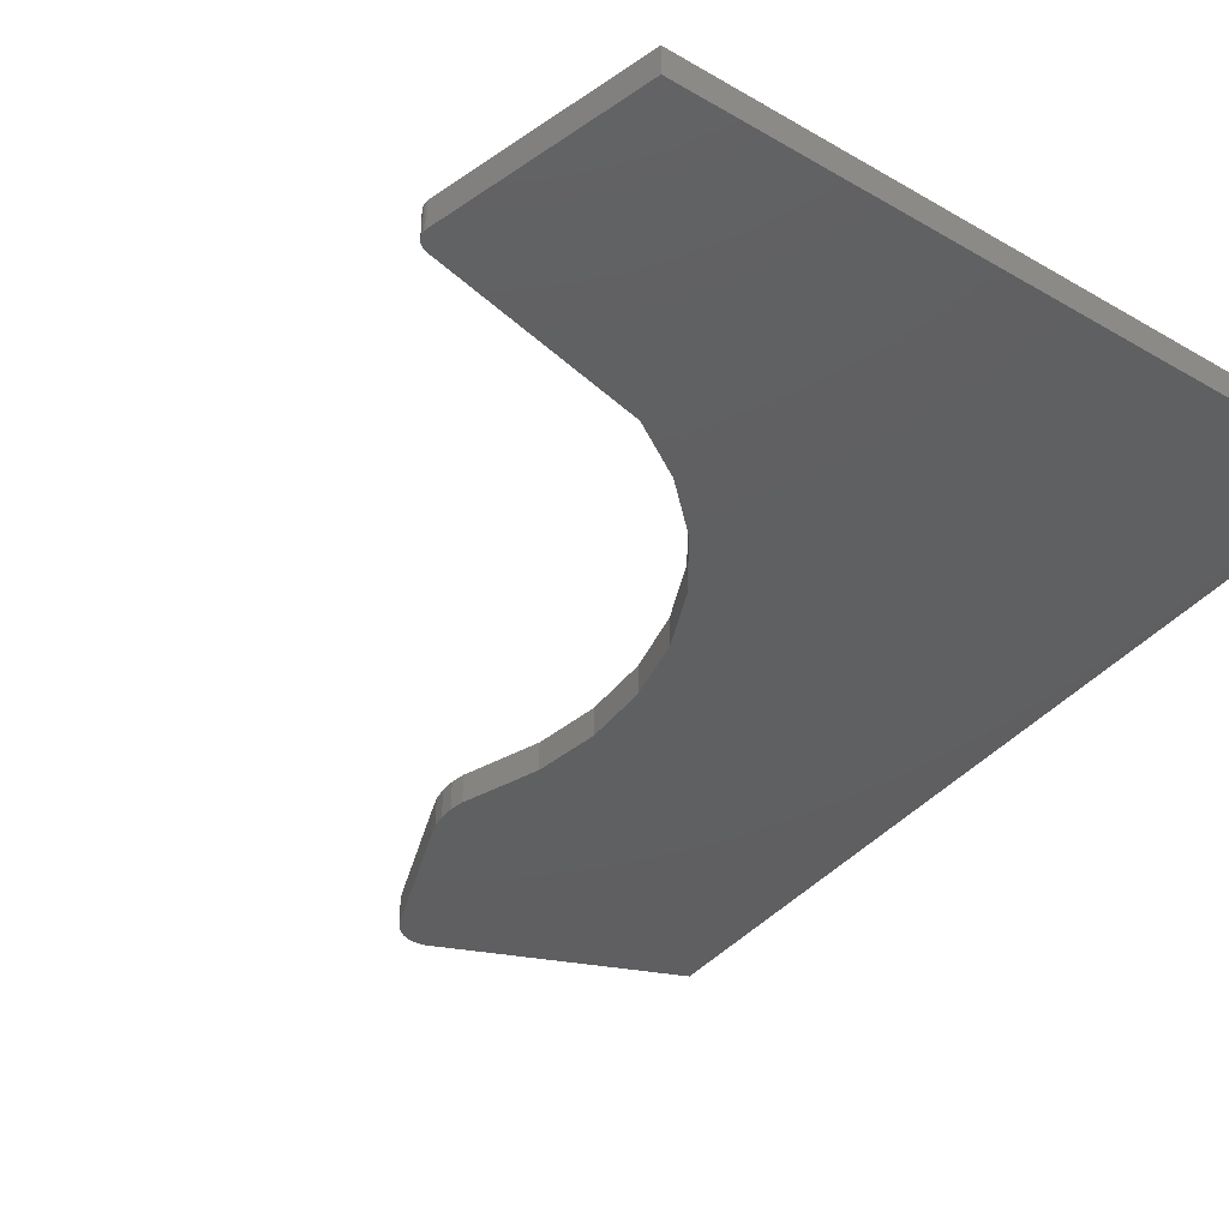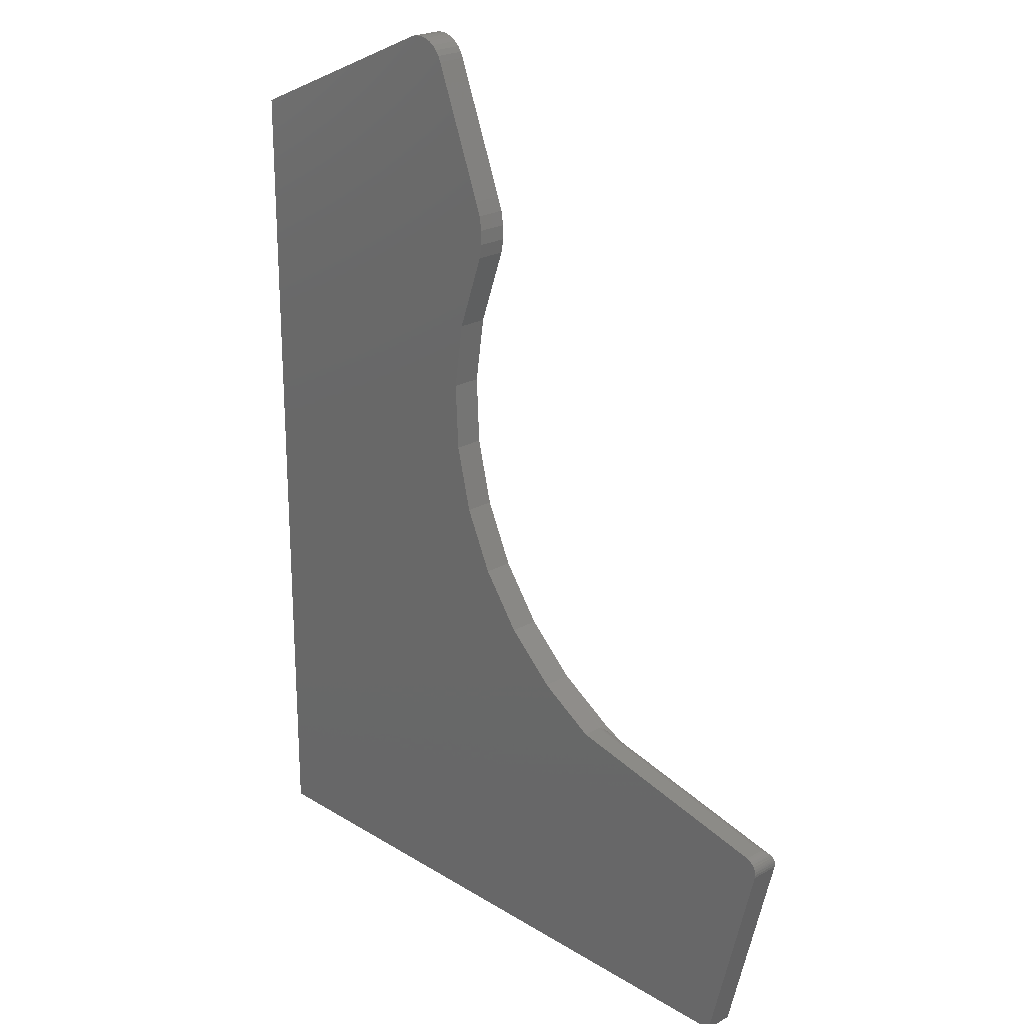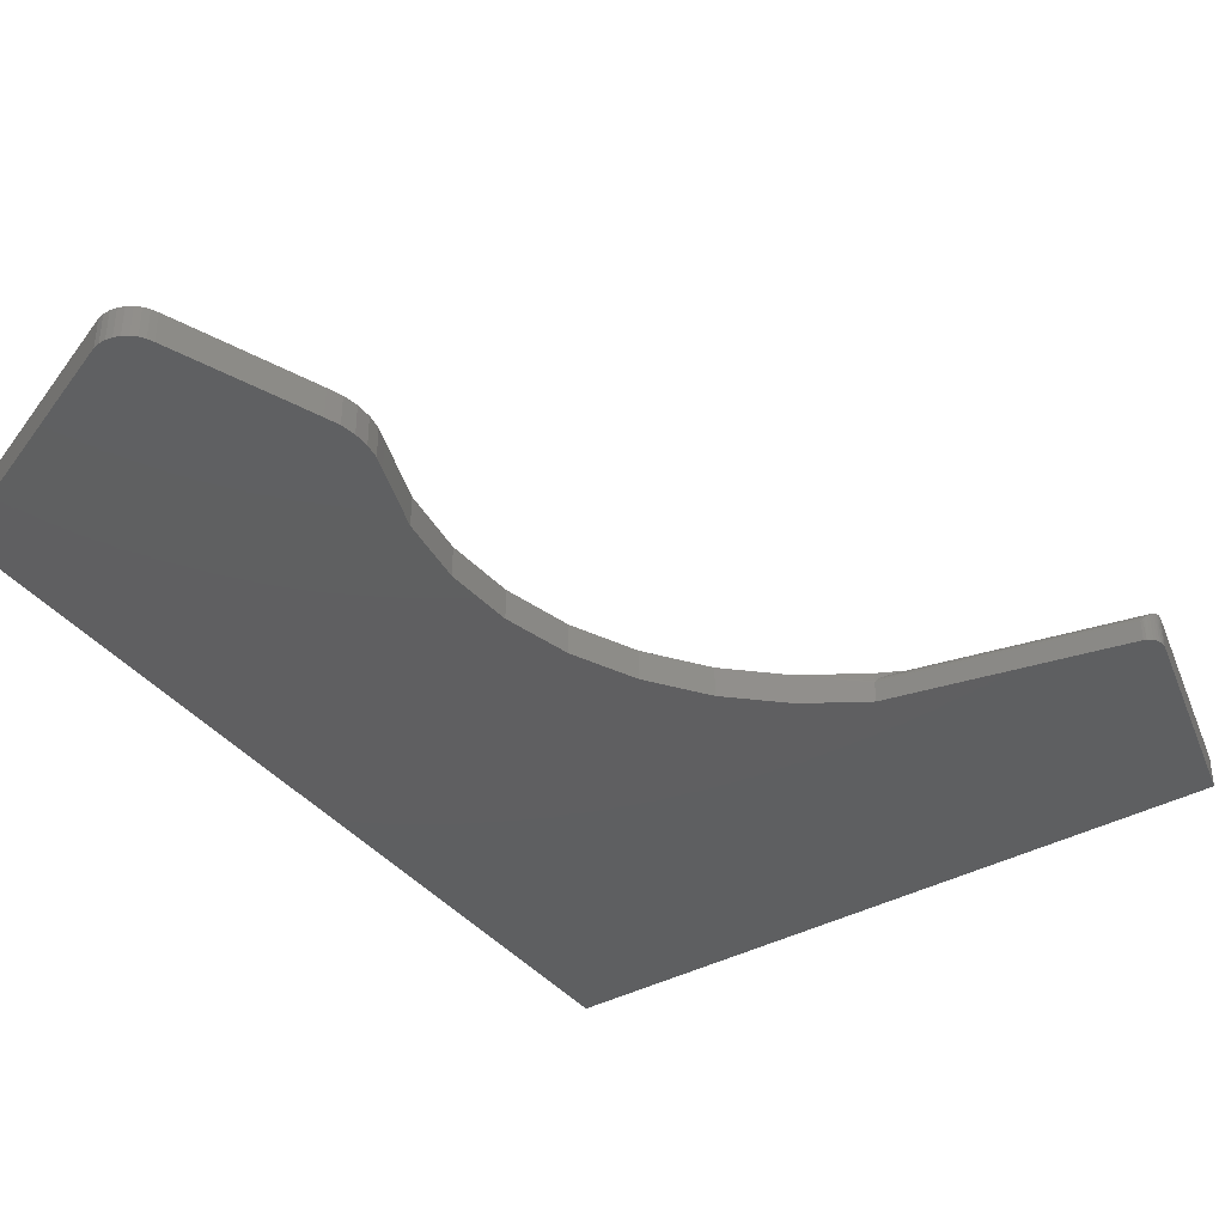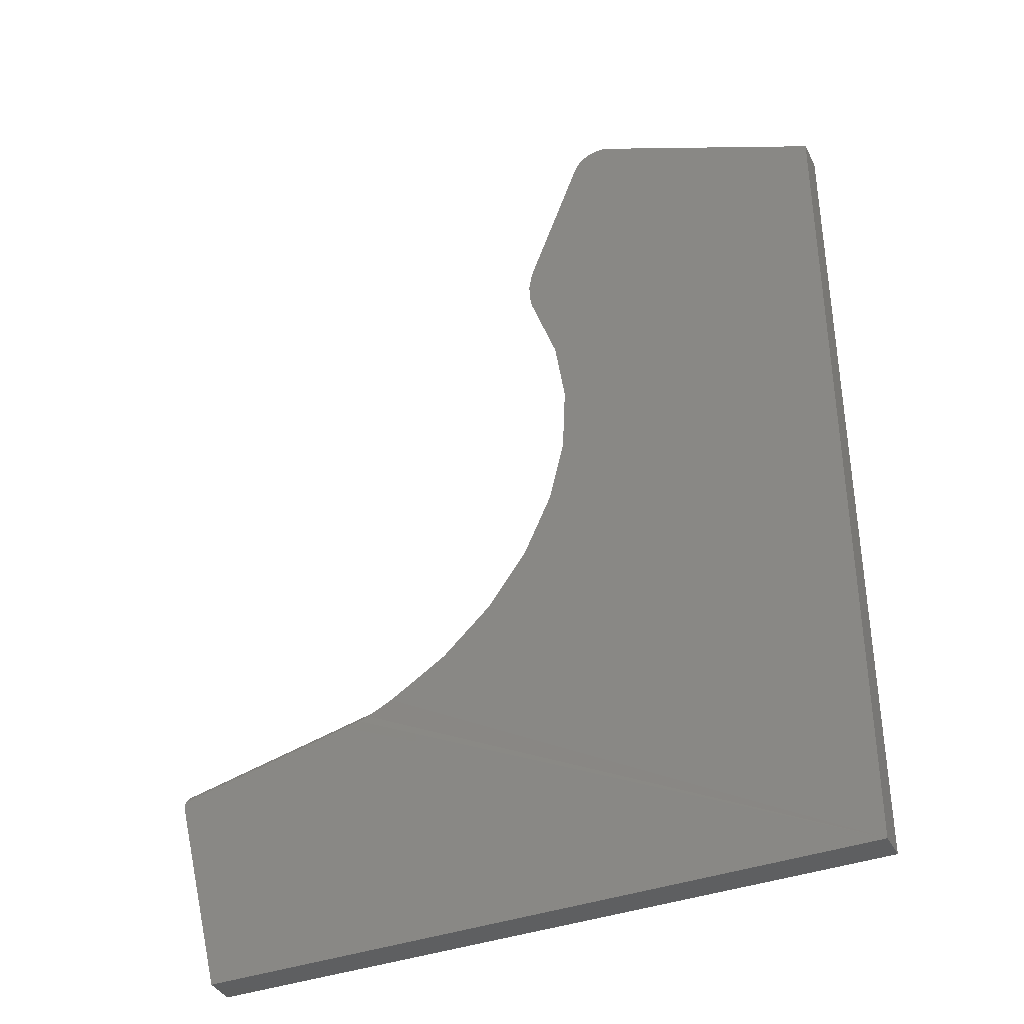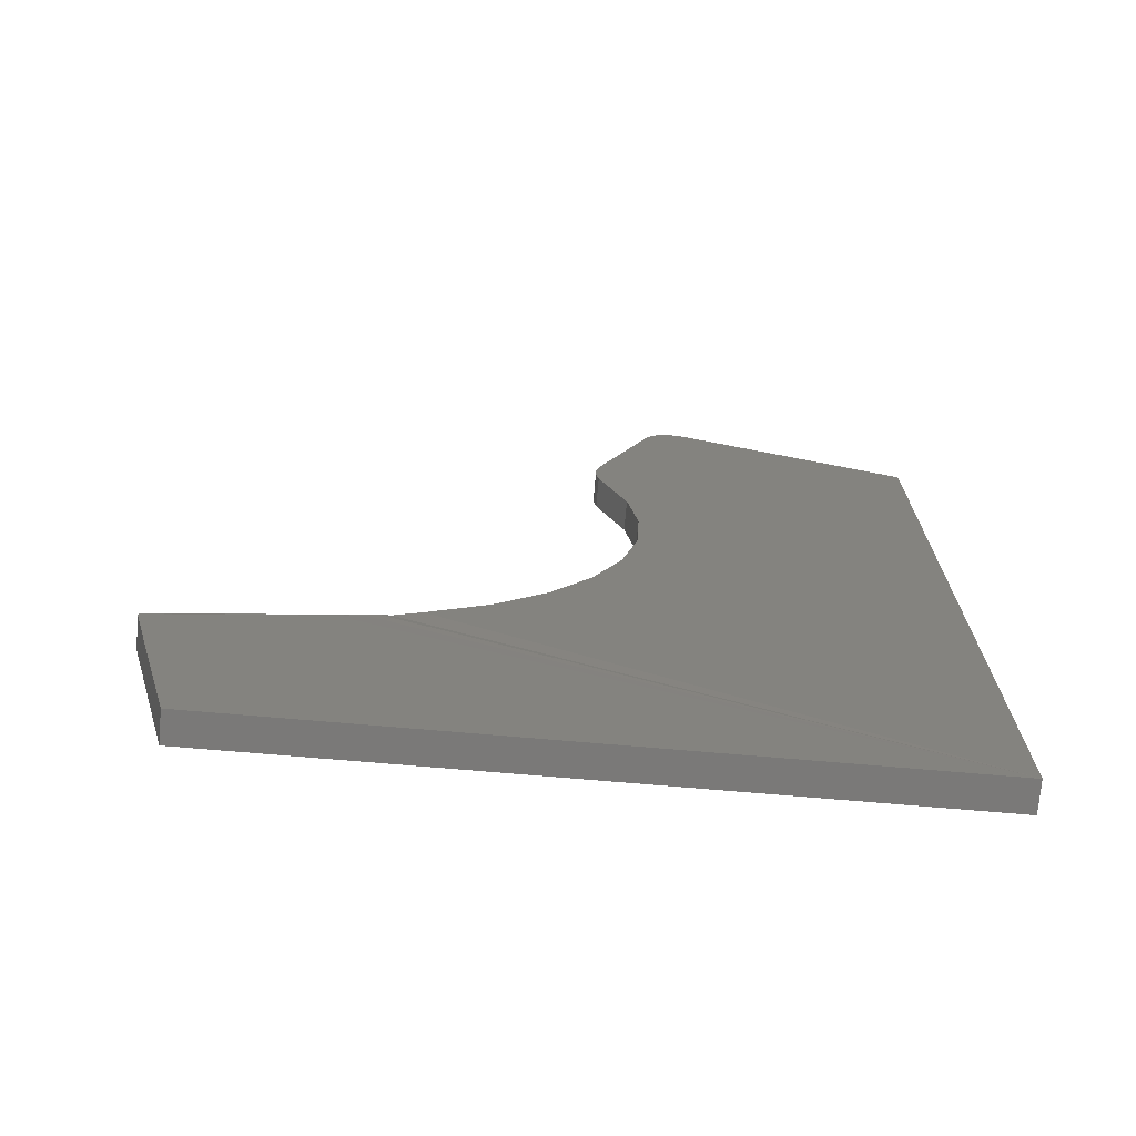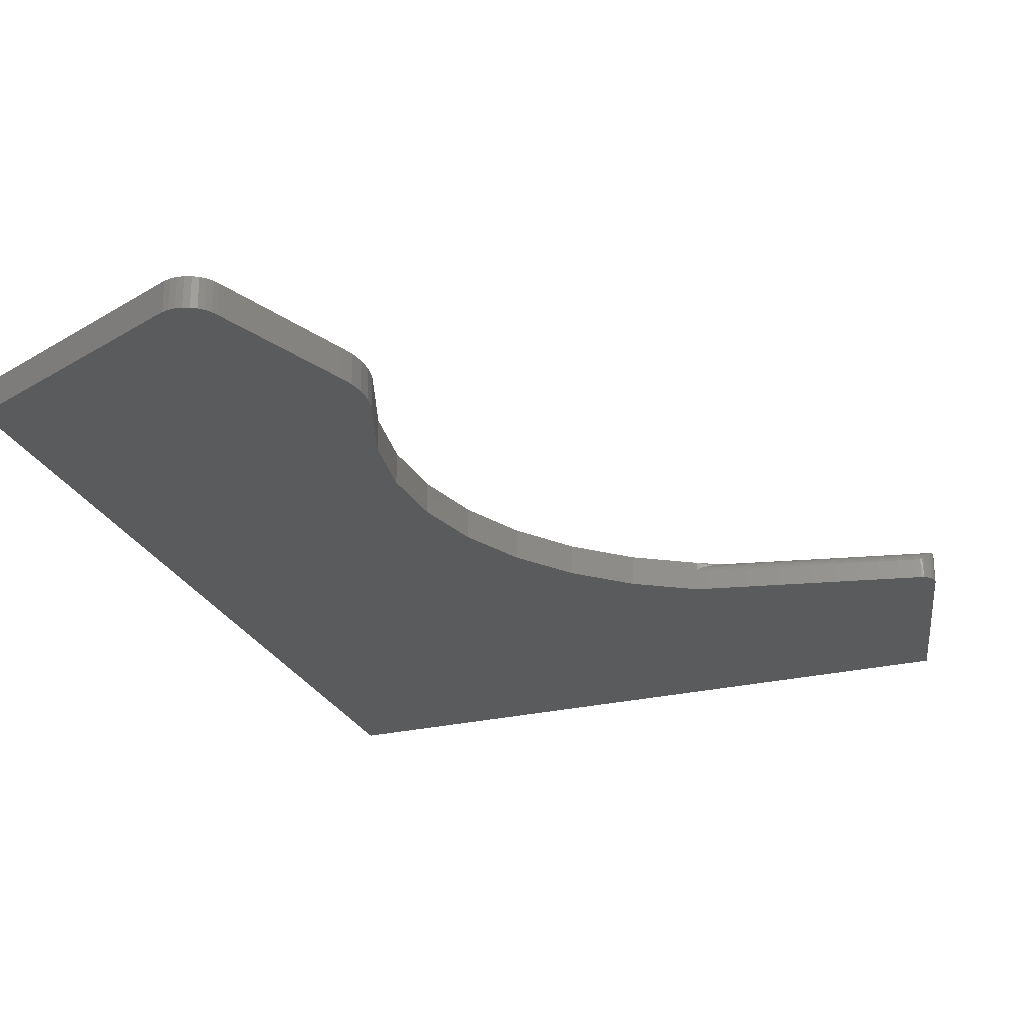
<metadata>
{"format":"stl","ext":"stl","renderer":"f3d","projection":"perspective","resolution":1024,"background":"white","views":[{"elev":-39.9,"azim":144.3,"up":"+Y"},{"elev":22.9,"azim":46.1,"up":"+Z"},{"elev":-38.7,"azim":34.3,"up":"+Y"},{"elev":-38.0,"azim":-155.3,"up":"+Z"},{"elev":-72.5,"azim":175.1,"up":"+Z"},{"elev":-26.0,"azim":20.5,"up":"+Y"}]}
</metadata>
<code>
# stl→obj: 85 verts, 166 faces
v 0.3789 0 0.2132
v 0.3339 0 0.2414
v 0.3794 -0.006487 0.2129
v 0.3804 -0.00541 0.2124
v 0.382 -0.004393 0.2117
v 0.3842 -0.003444 0.2106
v 0.3909 -0.001805 0.2076
v 0.3995 -0.0007713 0.2039
v 0.3339 -0.02344 0.2414
v 0.3789 -0.02344 0.2132
v 0.3789 -0.007812 0.2132
v 0.2419 0 0.369
v 0.2641 -0.02344 0.3208
v 0.2641 0 0.3208
v 0.2952 -0.02344 0.2777
v 0.2952 0 0.2777
v 0.2419 -0.02344 0.369
v 0.2293 0 0.4207
v 0.2293 -0.02344 0.4207
v 0.227 0 0.4737
v 0.227 -0.02344 0.4737
v 0.2348 0 0.5263
v 0.2348 -0.02344 0.5263
v 0.2526 0 0.5763
v 0.2526 -0.02344 0.5763
v 0.407 0 0.2011
v 0 0 0
v 0.4362 3.974e-09 0.1921
v 0.4171 -7.252e-05 0.1976
v 0.1912 0 0.7512
v 0.1961 0 0.7504
v 0.2006 0 0.7486
v 0.1816 0 0.75
v 0.1864 0 0.7511
v 6.885e-17 0 0.6711
v 0.2048 0 0.746
v 0.2083 0 0.7427
v 0.2112 0 0.7387
v 0.2132 0 0.7342
v 0.2526 0 0.6316
v 0.2565 0 0.6209
v 0.2584 0 0.6096
v 0.2584 0 0.5983
v 0.2565 0 0.587
v 0.5611 0 0.1638
v 0.5612 0 0.1618
v 0.561 0 0.1598
v 0.5605 0 0.1579
v 0.5211 0 -3.191e-17
v 0.5526 -0.02344 0.1737
v 0.5526 -0.007812 0.1737
v 0.5546 -0.02344 0.1728
v 0.5541 -0.005922 0.1731
v 0.5554 -0.004762 0.1724
v 0.5565 -0.02344 0.1716
v 0.5566 -0.003664 0.1716
v 0.5581 -0.02344 0.1702
v 0.5577 -0.002662 0.1705
v 0.5587 -0.001787 0.1694
v 0.5604 -0.02344 0.1665
v 0.561 -0.02344 0.1644
v 0.5607 -0.0001613 0.1655
v 0.5595 -0.001065 0.1681
v 0.5594 -0.02344 0.1684
v 0.5602 -0.0005173 0.1668
v 0.5605 -0.02344 0.1579
v 0.5611 -0.02344 0.16
v 0.5612 -0.02344 0.1622
v 6.885e-17 -0.02344 0.6711
v 0 -0.02344 0
v 0.2006 -0.02344 0.7486
v 0.1961 -0.02344 0.7504
v 0.1912 -0.02344 0.7512
v 0.1816 -0.02344 0.75
v 0.1864 -0.02344 0.7511
v 0.2565 -0.02344 0.587
v 0.2584 -0.02344 0.5983
v 0.2584 -0.02344 0.6096
v 0.2565 -0.02344 0.6209
v 0.2526 -0.02344 0.6316
v 0.2132 -0.02344 0.7342
v 0.2112 -0.02344 0.7387
v 0.2083 -0.02344 0.7427
v 0.2048 -0.02344 0.746
v 0.5211 -0.02344 -3.191e-17
f 1 2 3
f 1 3 4
f 1 4 5
f 1 5 6
f 1 6 7
f 1 7 8
f 2 9 10
f 2 10 11
f 2 11 3
f 12 13 14
f 14 13 15
f 14 15 16
f 16 15 9
f 16 9 2
f 13 12 17
f 17 12 18
f 17 18 19
f 19 18 20
f 19 20 21
f 21 20 22
f 21 22 23
f 23 22 24
f 23 24 25
f 26 27 8
f 1 8 27
f 28 27 29
f 26 29 27
f 30 31 32
f 27 22 20
f 27 20 18
f 27 18 12
f 27 12 14
f 27 14 16
f 27 16 2
f 27 2 1
f 33 34 30
f 33 30 32
f 33 32 35
f 35 32 36
f 35 36 37
f 35 37 38
f 35 38 39
f 35 39 40
f 35 40 41
f 35 41 42
f 35 42 43
f 35 43 44
f 35 44 24
f 35 24 22
f 35 22 27
f 27 28 45
f 27 45 46
f 27 46 47
f 27 47 48
f 27 48 49
f 50 51 10
f 10 51 11
f 51 52 53
f 51 50 52
f 52 54 53
f 54 52 55
f 54 55 56
f 56 55 57
f 56 57 58
f 57 59 58
f 60 61 62
f 59 57 63
f 63 57 64
f 63 64 65
f 65 64 60
f 65 60 62
f 66 48 67
f 67 48 47
f 67 47 68
f 68 47 46
f 68 46 61
f 61 46 45
f 61 45 62
f 69 35 70
f 70 35 27
f 62 26 8
f 11 53 3
f 11 51 53
f 45 29 62
f 45 28 29
f 26 62 29
f 62 8 65
f 8 63 65
f 63 8 7
f 63 7 59
f 59 7 6
f 59 6 58
f 58 6 5
f 58 5 56
f 56 5 4
f 56 4 54
f 54 4 3
f 54 3 53
f 71 72 73
f 74 69 71
f 74 71 73
f 74 73 75
f 69 70 23
f 69 23 25
f 69 25 76
f 69 76 77
f 69 77 78
f 69 78 79
f 69 79 80
f 69 80 81
f 69 81 82
f 69 82 83
f 69 83 84
f 69 84 71
f 70 85 66
f 70 66 67
f 70 67 68
f 70 68 61
f 70 61 60
f 70 60 64
f 70 64 57
f 70 57 55
f 70 55 52
f 70 52 50
f 70 50 10
f 70 10 9
f 70 9 15
f 70 15 13
f 70 13 17
f 70 17 19
f 70 19 21
f 70 21 23
f 74 33 69
f 69 33 35
f 33 74 34
f 34 74 75
f 34 75 30
f 30 75 73
f 30 73 31
f 31 73 72
f 31 72 32
f 32 72 71
f 32 71 36
f 36 71 84
f 36 84 37
f 37 84 83
f 37 83 38
f 38 83 82
f 38 82 39
f 39 82 81
f 80 40 81
f 81 40 39
f 40 80 41
f 41 80 79
f 41 79 42
f 42 79 78
f 42 78 43
f 43 78 77
f 43 77 44
f 44 77 76
f 44 76 24
f 24 76 25
f 85 49 66
f 66 49 48
f 70 27 85
f 85 27 49

</code>
